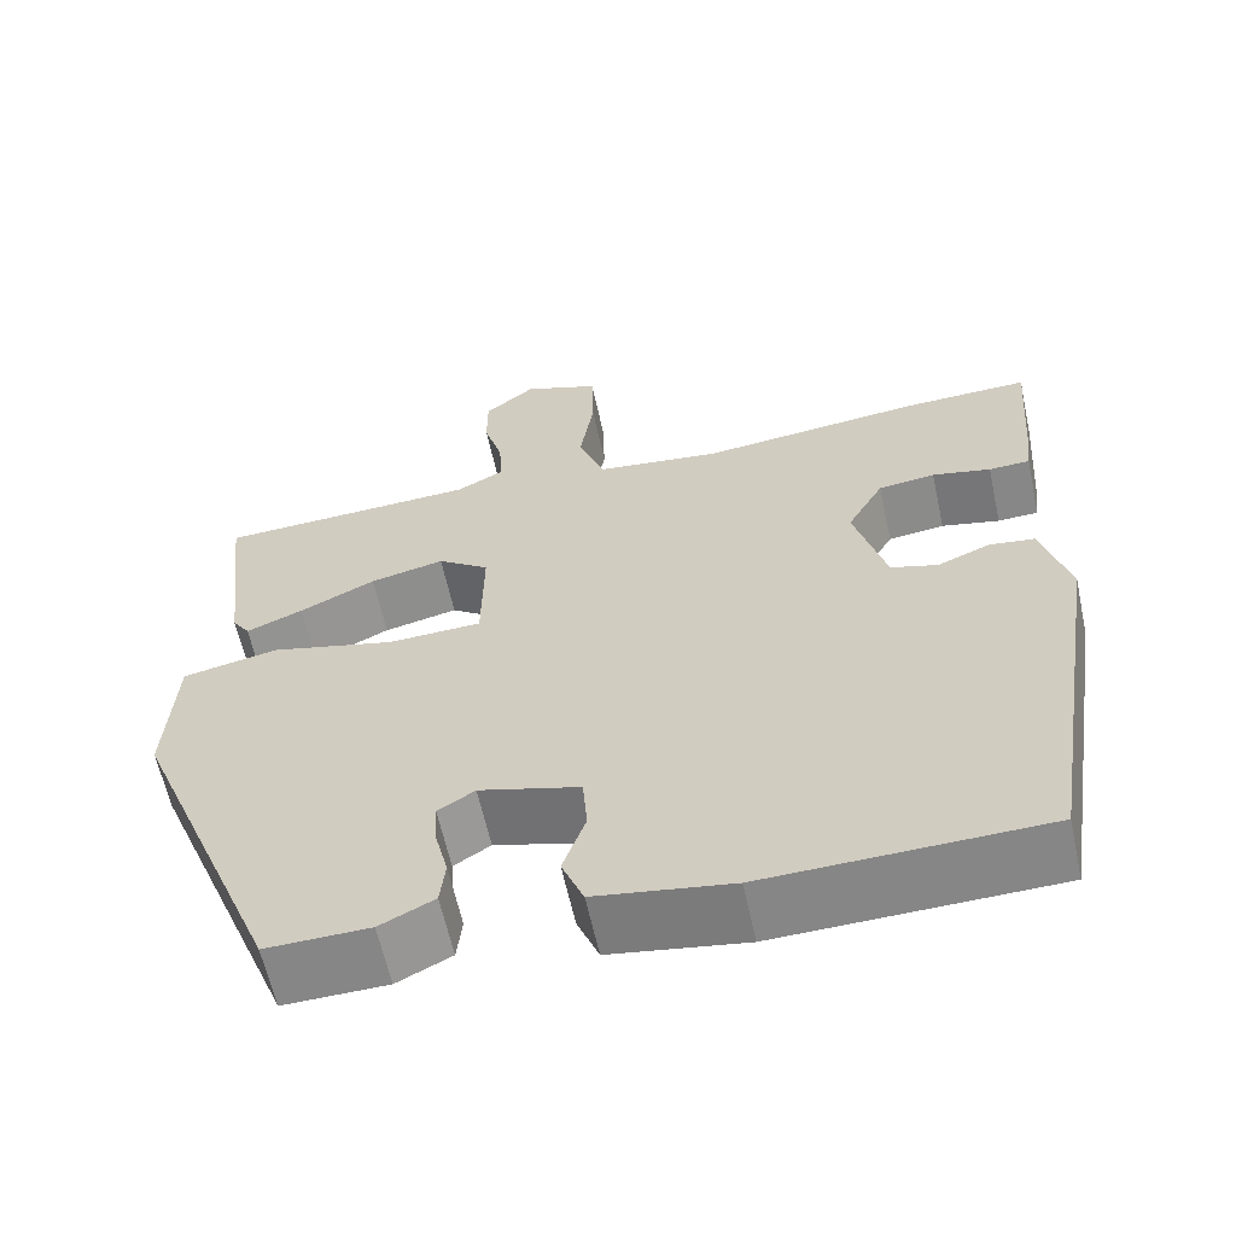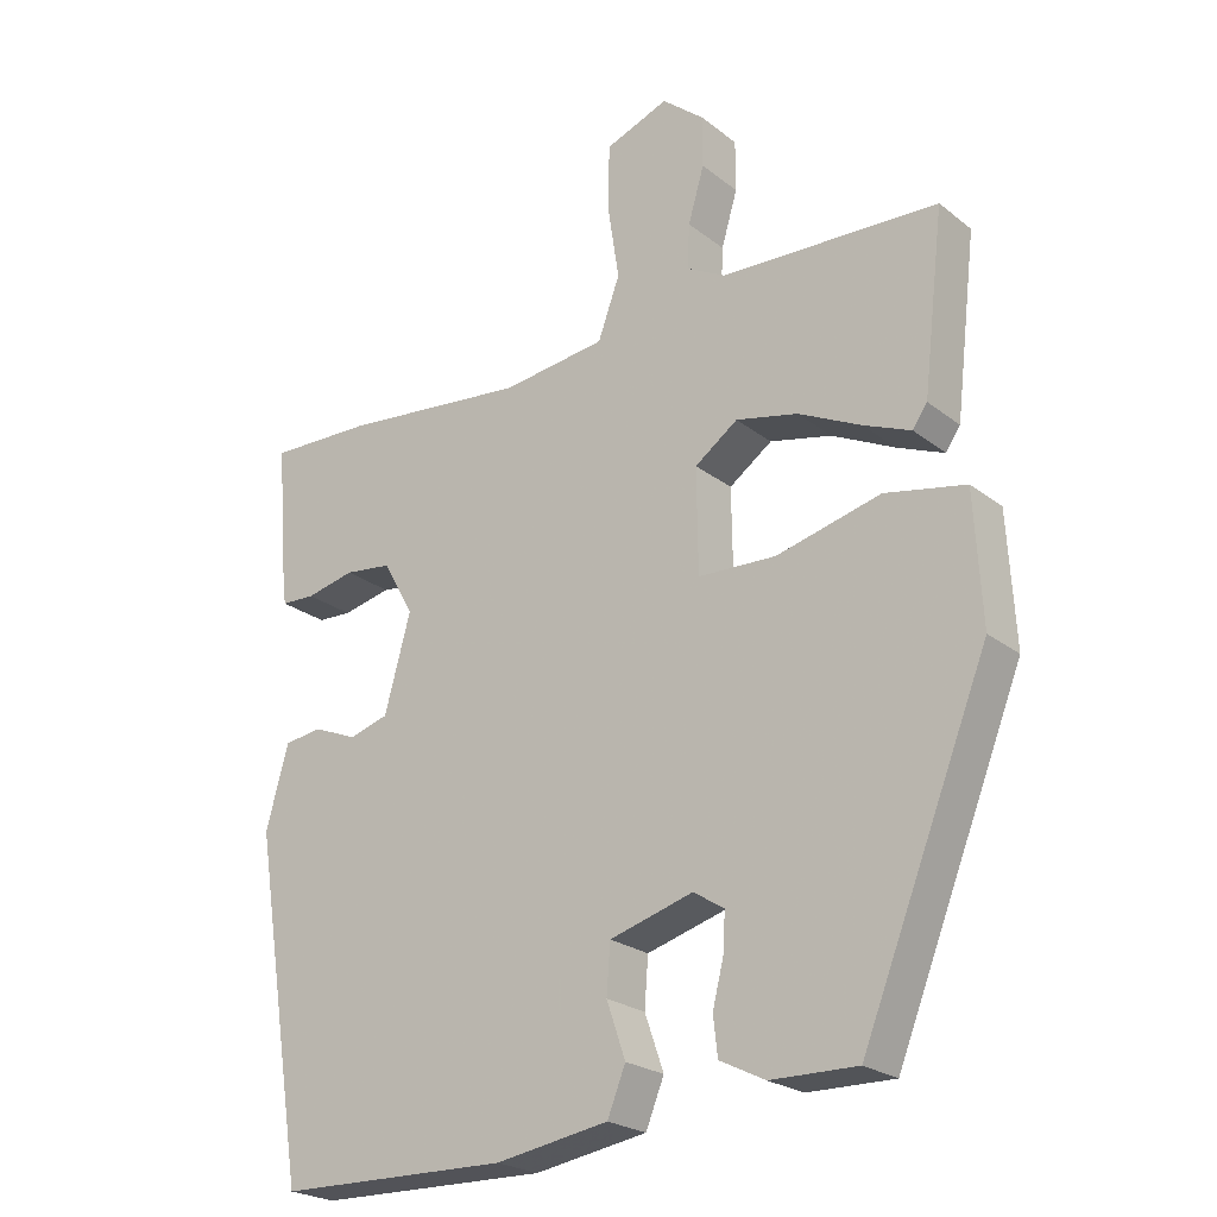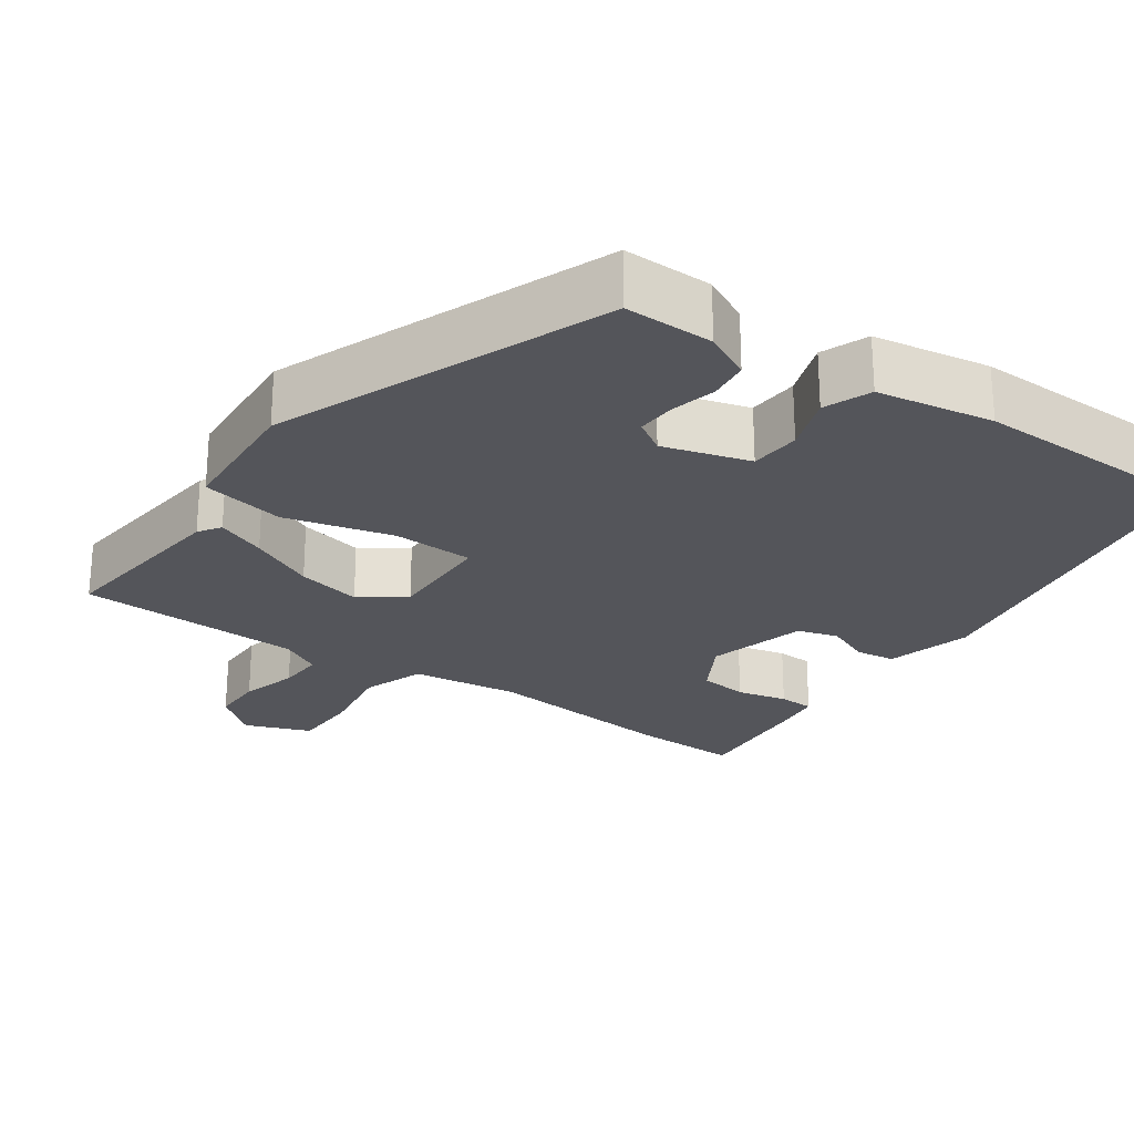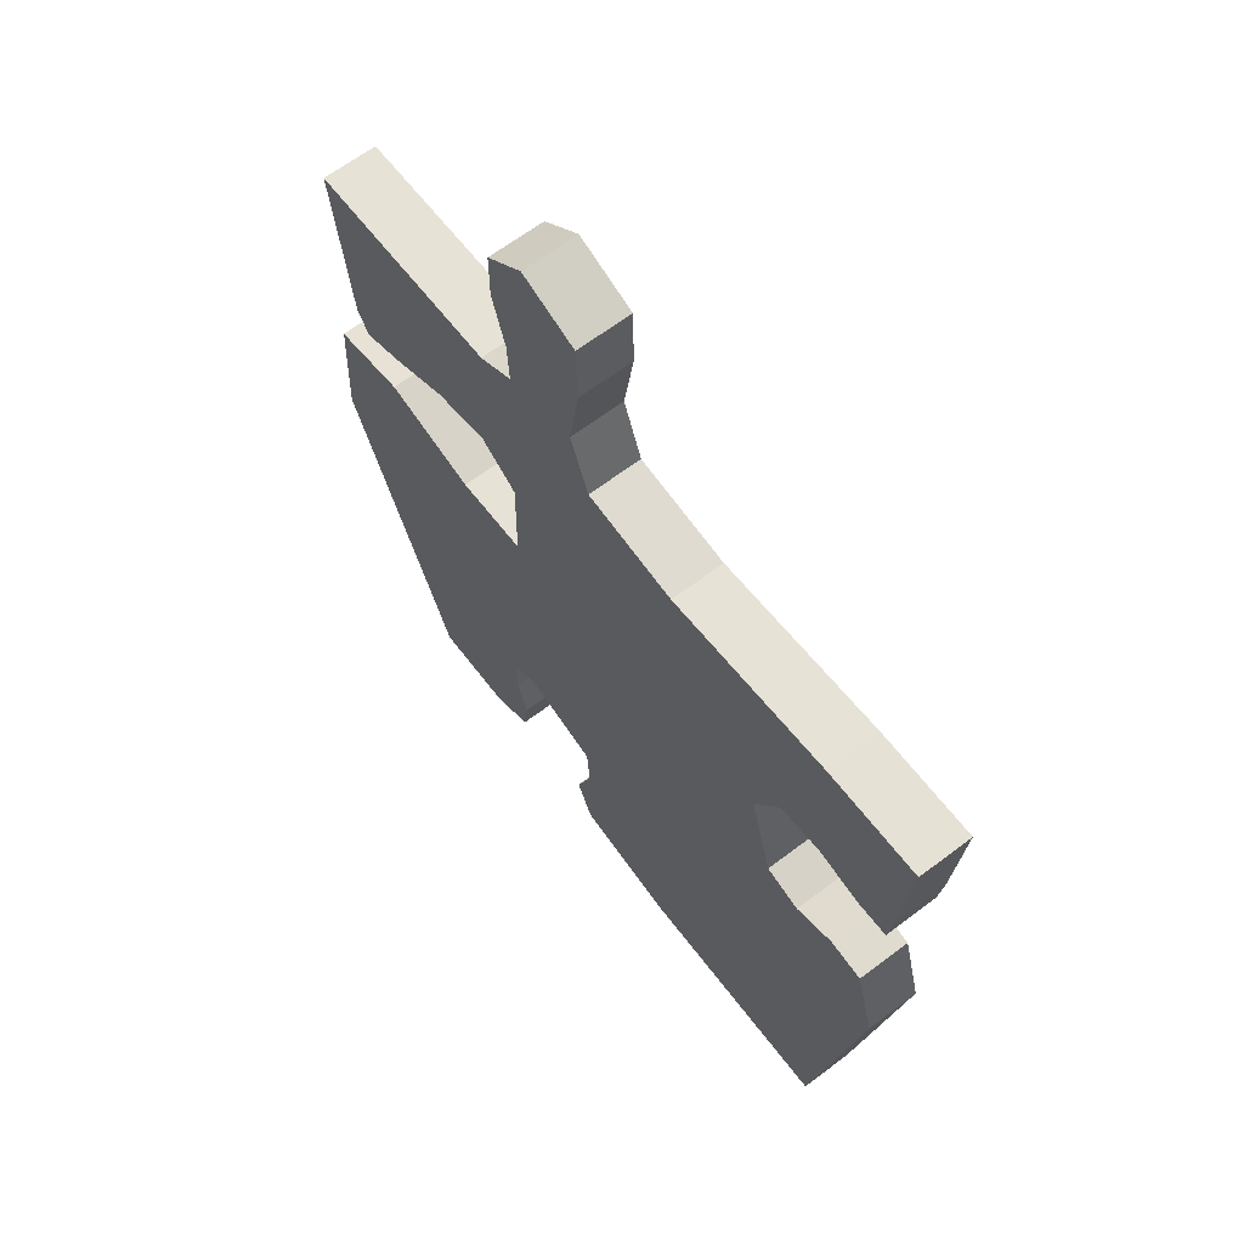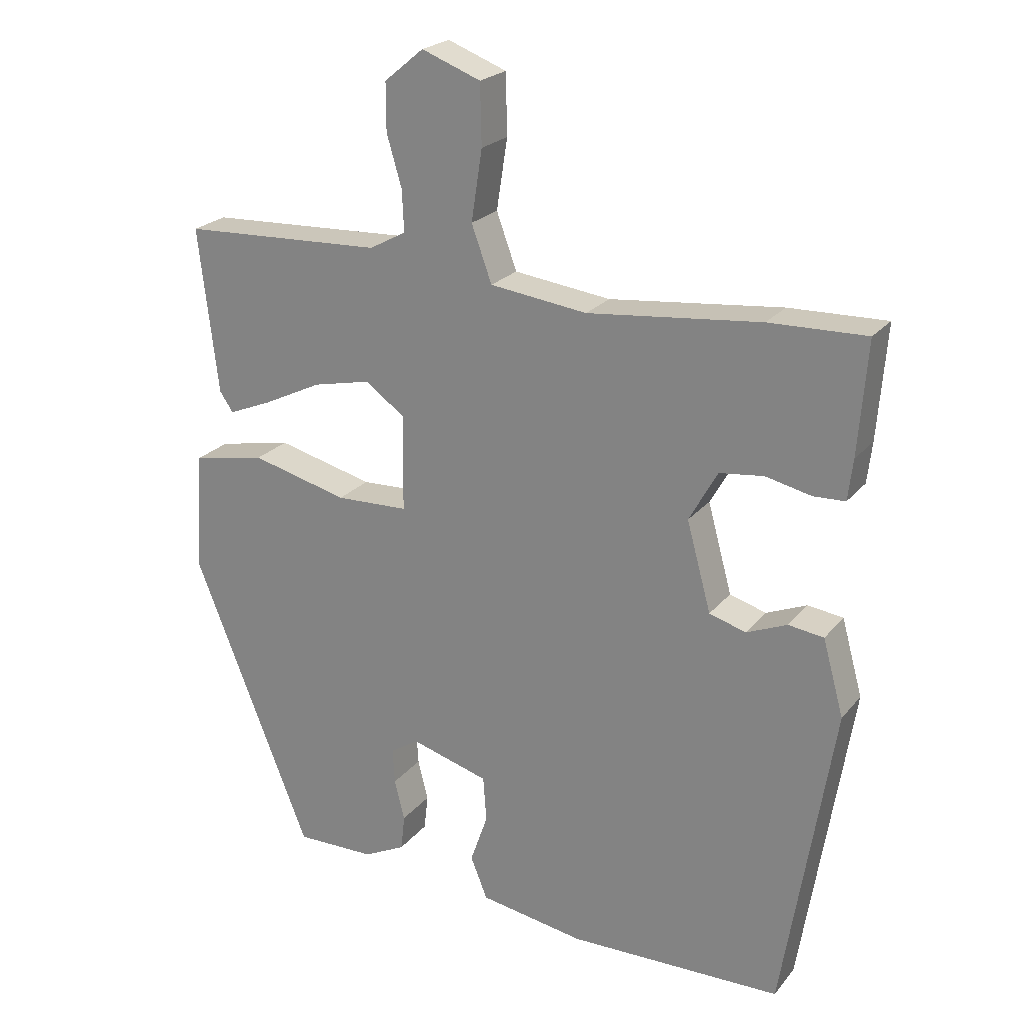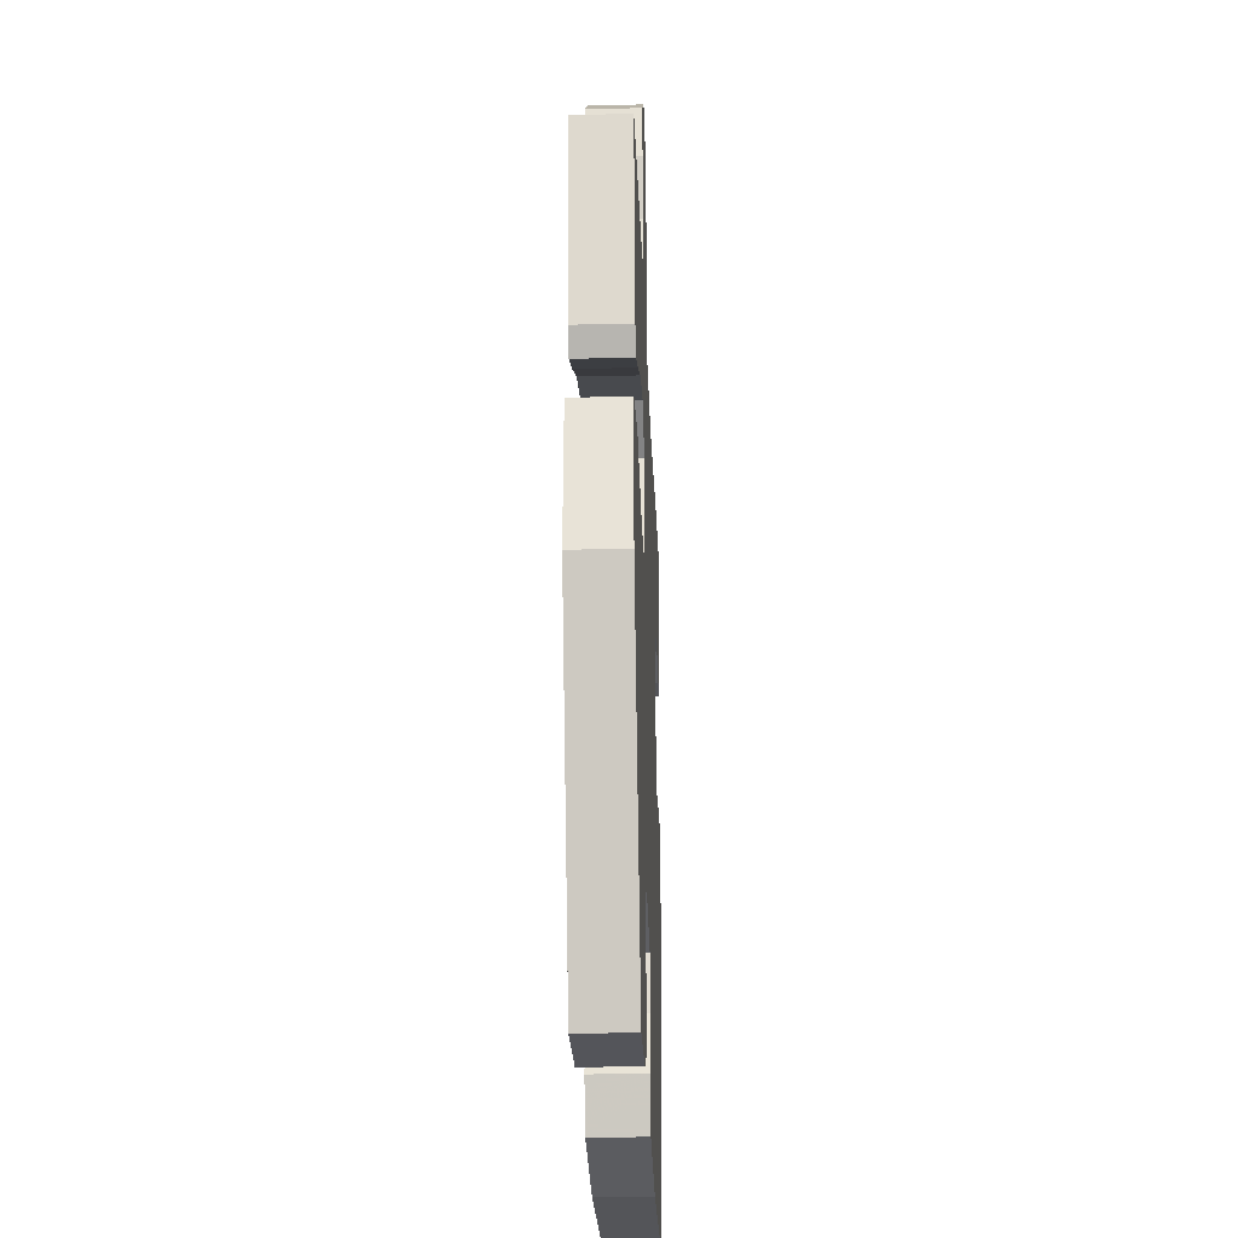
<metadata>
{"format":"obj","ext":"obj","renderer":"f3d","projection":"perspective","resolution":1024,"background":"white","views":[{"elev":-61.8,"azim":-167.7,"up":"+Z"},{"elev":-23.4,"azim":37.8,"up":"+Z"},{"elev":-24.9,"azim":145.3,"up":"+Y"},{"elev":65.1,"azim":-127.2,"up":"+Z"},{"elev":22.8,"azim":-151.4,"up":"+Z"},{"elev":-25.9,"azim":92.2,"up":"+Z"}]}
</metadata>
<code>
v 0.354 0.07 -0.469
v 0.236 0.07 -0.467
v 0.174 0.07 -0.436
v 0.168 0.07 -0.383
v 0.183 0.07 -0.323
v 0.186 0.07 -0.271
v 0.144 0.07 -0.244
v 0.029 0.07 -0.277
v 0.024 0.07 -0.344
v 0.05 0.07 -0.419
v 0.025 0.07 -0.481
v -0.13 0.07 -0.506
v -0.447 0.07 -0.499
v -0.521 0.07 -0.036
v -0.49 0.07 0.076
v -0.438 0.07 0.083
v -0.378 0.07 0.058
v -0.324 0.07 0.074
v -0.288 0.07 0.205
v -0.33 0.07 0.28
v -0.395 0.07 0.288
v -0.462 0.07 0.273
v -0.509 0.07 0.275
v -0.516 0.07 0.335
v -0.529 0.07 0.501
v -0.386 0.07 0.497
v -0.131 0.07 0.47
v 0.012 0.07 0.488
v 0.042 0.07 0.57
v 0.026 0.07 0.674
v 0.028 0.07 0.763
v 0.115 0.07 0.796
v 0.173 0.07 0.748
v 0.173 0.07 0.678
v 0.151 0.07 0.603
v 0.148 0.07 0.542
v 0.202 0.07 0.513
v 0.5 0.07 0.5
v 0.471 0.07 0.256
v 0.451 0.07 0.227
v 0.386 0.07 0.254
v 0.3 0.07 0.296
v 0.215 0.07 0.315
v 0.156 0.07 0.273
v 0.158 0.07 0.131
v 0.265 0.07 0.127
v 0.408 0.07 0.163
v 0.518 0.07 0.141
v 0.528 0.07 -0.036
v 0.354 0 -0.469
v 0.236 0 -0.467
v 0.174 0 -0.436
v 0.168 0 -0.383
v 0.183 0 -0.323
v 0.186 0 -0.271
v 0.144 0 -0.244
v 0.029 0 -0.277
v 0.024 0 -0.344
v 0.05 0 -0.419
v 0.025 0 -0.481
v -0.13 0 -0.506
v -0.447 0 -0.499
v -0.521 0 -0.036
v -0.49 0 0.076
v -0.438 0 0.083
v -0.378 0 0.058
v -0.324 0 0.074
v -0.288 0 0.205
v -0.33 0 0.28
v -0.395 0 0.288
v -0.462 0 0.273
v -0.509 0 0.275
v -0.516 0 0.335
v -0.529 0 0.501
v -0.386 0 0.497
v -0.131 0 0.47
v 0.012 0 0.488
v 0.042 0 0.57
v 0.026 0 0.674
v 0.028 0 0.763
v 0.115 0 0.796
v 0.173 0 0.748
v 0.173 0 0.678
v 0.151 0 0.603
v 0.148 0 0.542
v 0.202 0 0.513
v 0.5 0 0.5
v 0.471 0 0.256
v 0.451 0 0.227
v 0.386 0 0.254
v 0.3 0 0.296
v 0.215 0 0.315
v 0.156 0 0.273
v 0.158 0 0.131
v 0.265 0 0.127
v 0.408 0 0.163
v 0.518 0 0.141
v 0.528 0 -0.036
f 46 47 48 49
f 45 46 49 1
f 39 40 41 42
f 37 38 39 42
f 36 37 42 43
f 32 33 34 35
f 32 35 36
f 29 30 31 32
f 29 32 36
f 28 29 36 43
f 24 25 26 27
f 21 22 23 24
f 20 21 24 27
f 19 20 27 28
f 14 15 16 17
f 14 17 18
f 13 14 18
f 9 10 11 12
f 8 9 12 13
f 2 3 4 5
f 2 5 6
f 45 1 2 6
f 19 28 43 44
f 19 44 45
f 8 13 18 19
f 7 8 19 45
f 6 7 45
f 98 97 96 95
f 50 98 95 94
f 91 90 89 88
f 91 88 87 86
f 92 91 86 85
f 84 83 82 81
f 85 84 81
f 81 80 79 78
f 85 81 78
f 92 85 78 77
f 76 75 74 73
f 73 72 71 70
f 76 73 70 69
f 77 76 69 68
f 66 65 64 63
f 67 66 63
f 67 63 62
f 61 60 59 58
f 62 61 58 57
f 54 53 52 51
f 55 54 51
f 55 51 50 94
f 93 92 77 68
f 94 93 68
f 68 67 62 57
f 94 68 57 56
f 94 56 55
f 1 50 51 2
f 2 51 52 3
f 3 52 53 4
f 4 53 54 5
f 5 54 55 6
f 6 55 56 7
f 7 56 57 8
f 8 57 58 9
f 9 58 59 10
f 10 59 60 11
f 11 60 61 12
f 12 61 62 13
f 13 62 63 14
f 14 63 64 15
f 15 64 65 16
f 16 65 66 17
f 17 66 67 18
f 18 67 68 19
f 19 68 69 20
f 20 69 70 21
f 21 70 71 22
f 22 71 72 23
f 23 72 73 24
f 24 73 74 25
f 25 74 75 26
f 26 75 76 27
f 27 76 77 28
f 28 77 78 29
f 29 78 79 30
f 30 79 80 31
f 31 80 81 32
f 32 81 82 33
f 33 82 83 34
f 34 83 84 35
f 35 84 85 36
f 36 85 86 37
f 37 86 87 38
f 38 87 88 39
f 39 88 89 40
f 40 89 90 41
f 41 90 91 42
f 42 91 92 43
f 43 92 93 44
f 44 93 94 45
f 45 94 95 46
f 46 95 96 47
f 47 96 97 48
f 48 97 98 49
f 49 98 50 1

</code>
